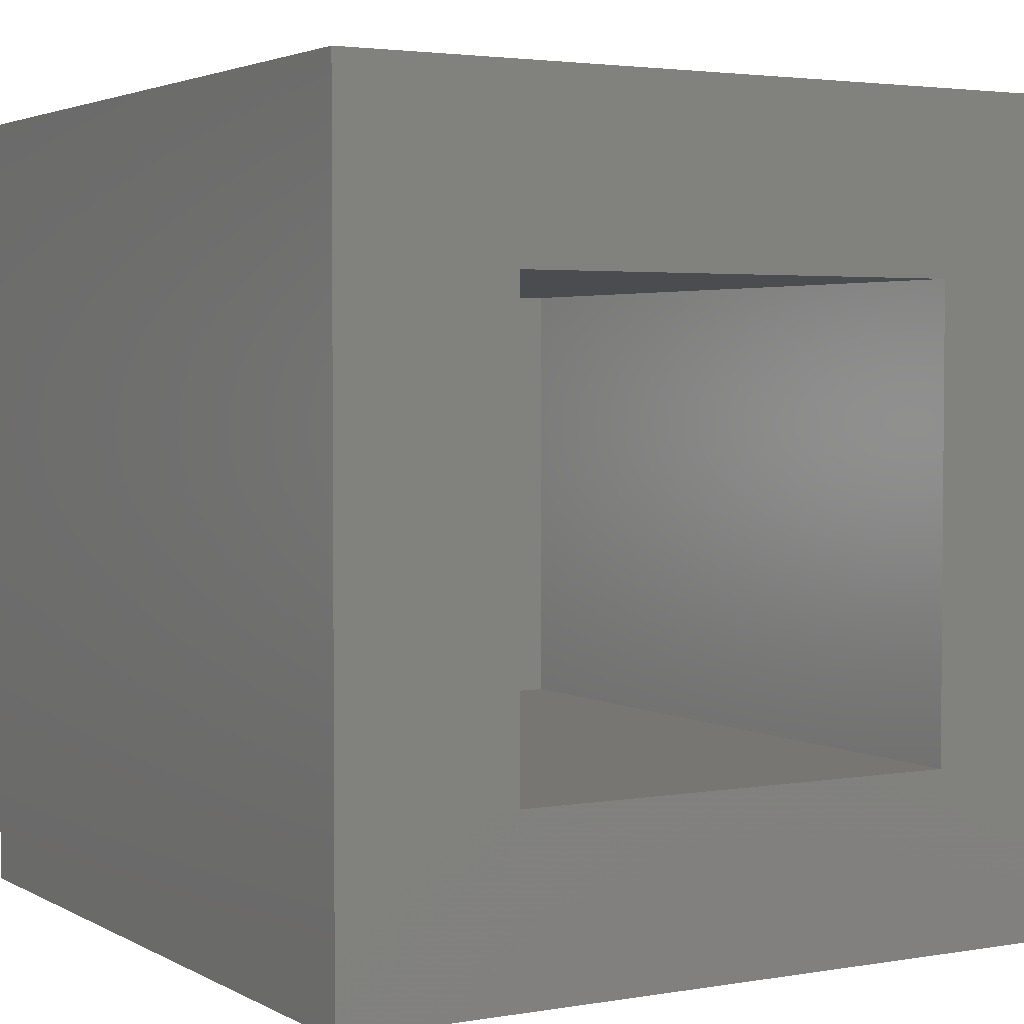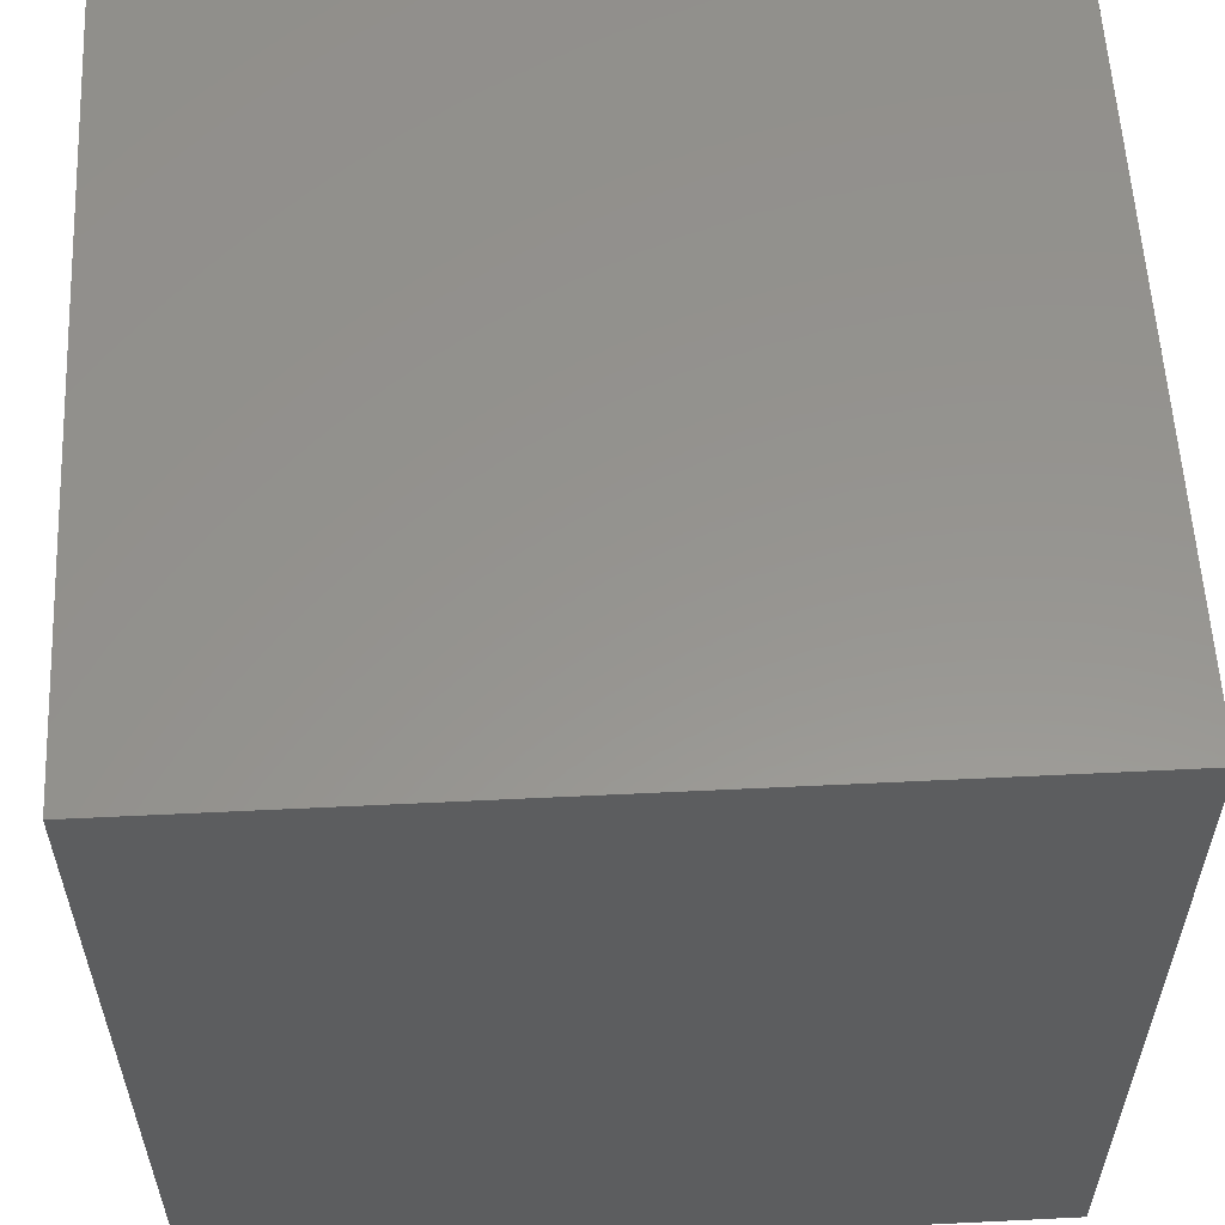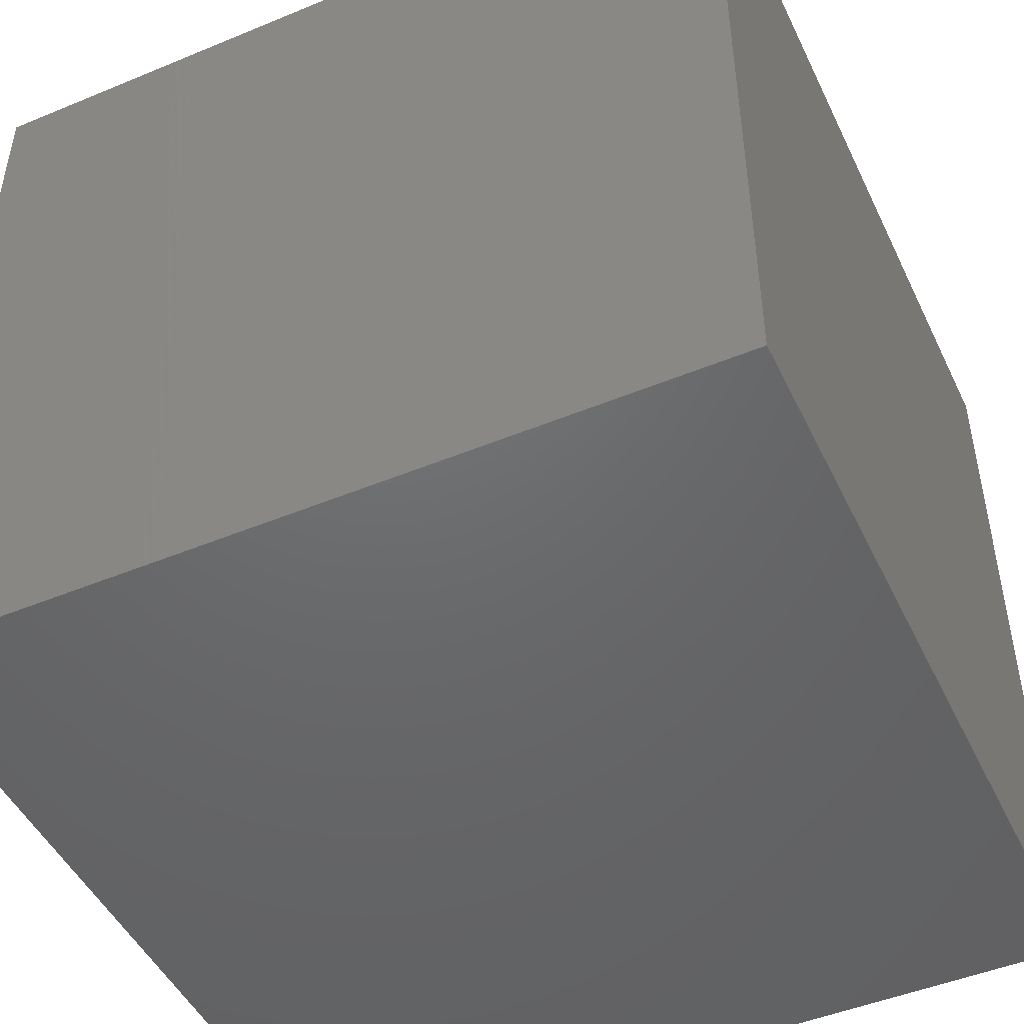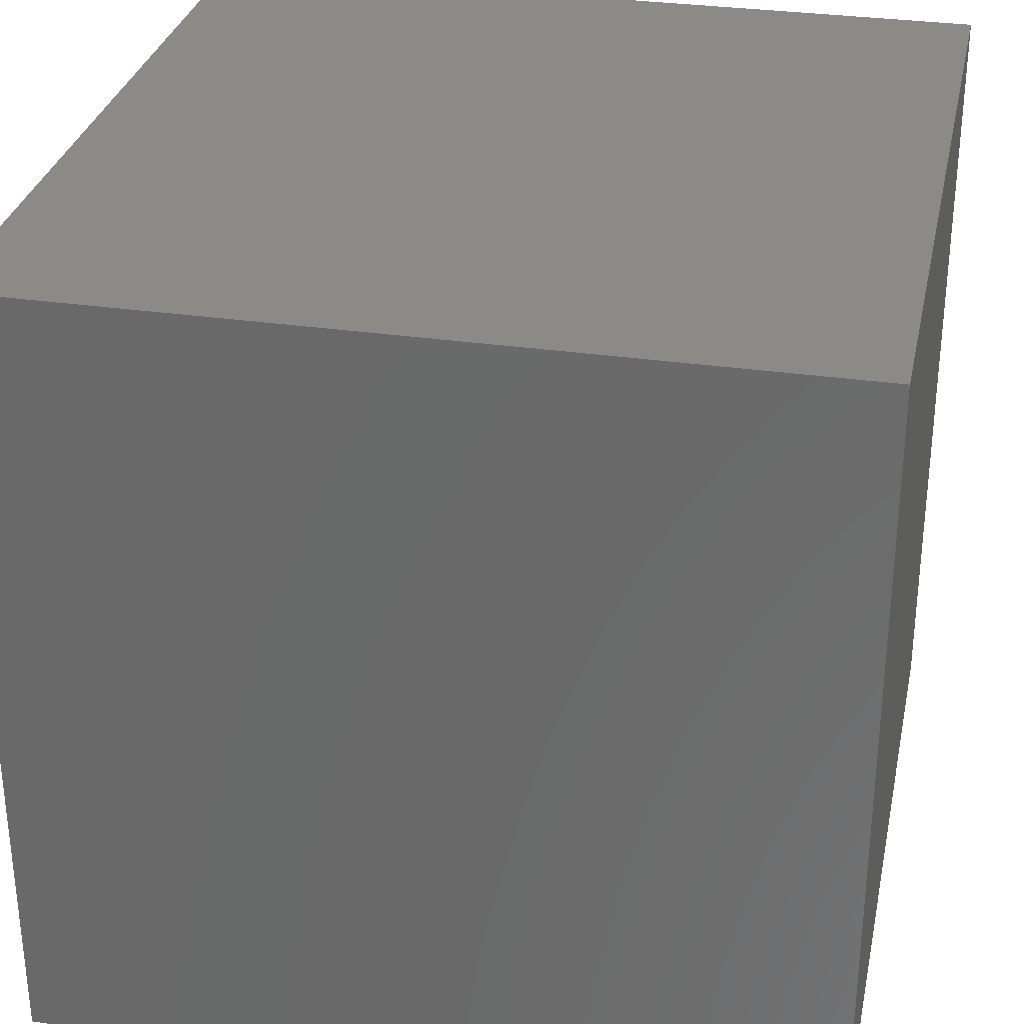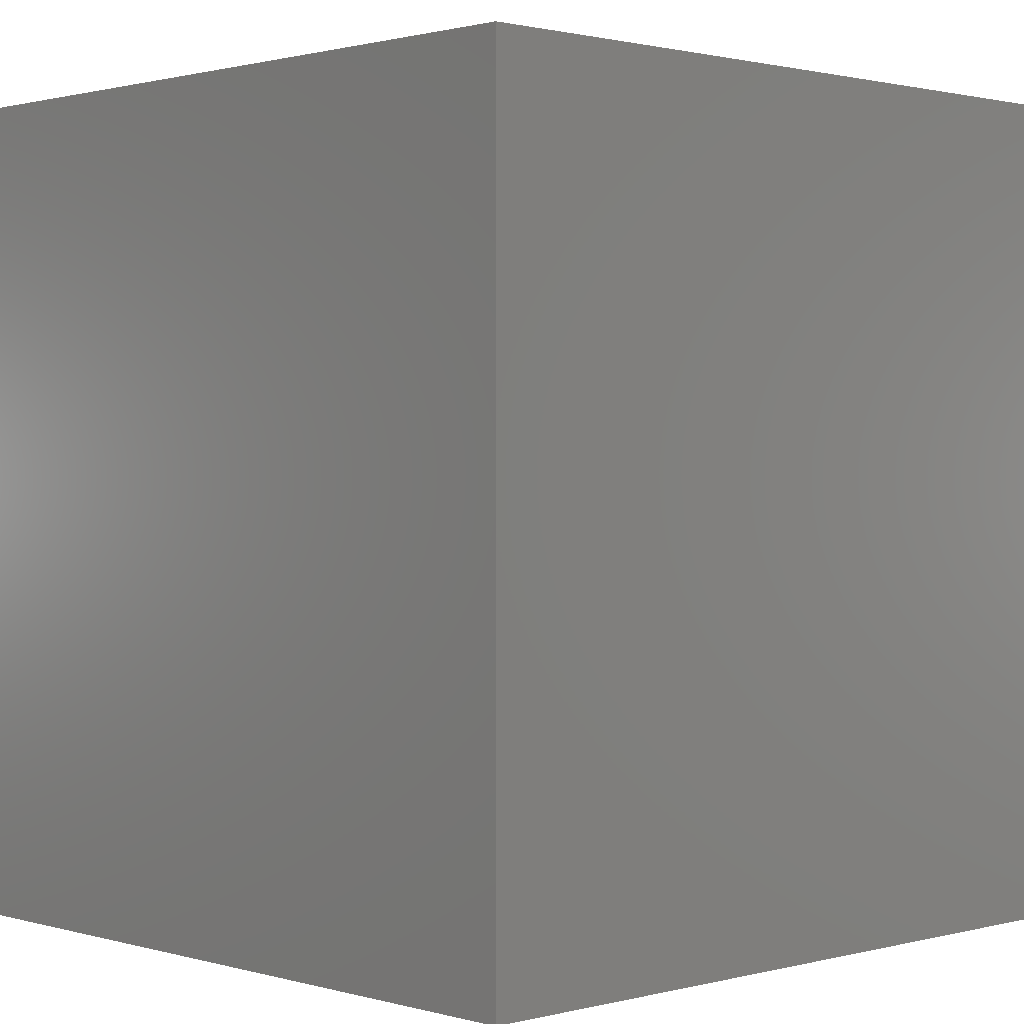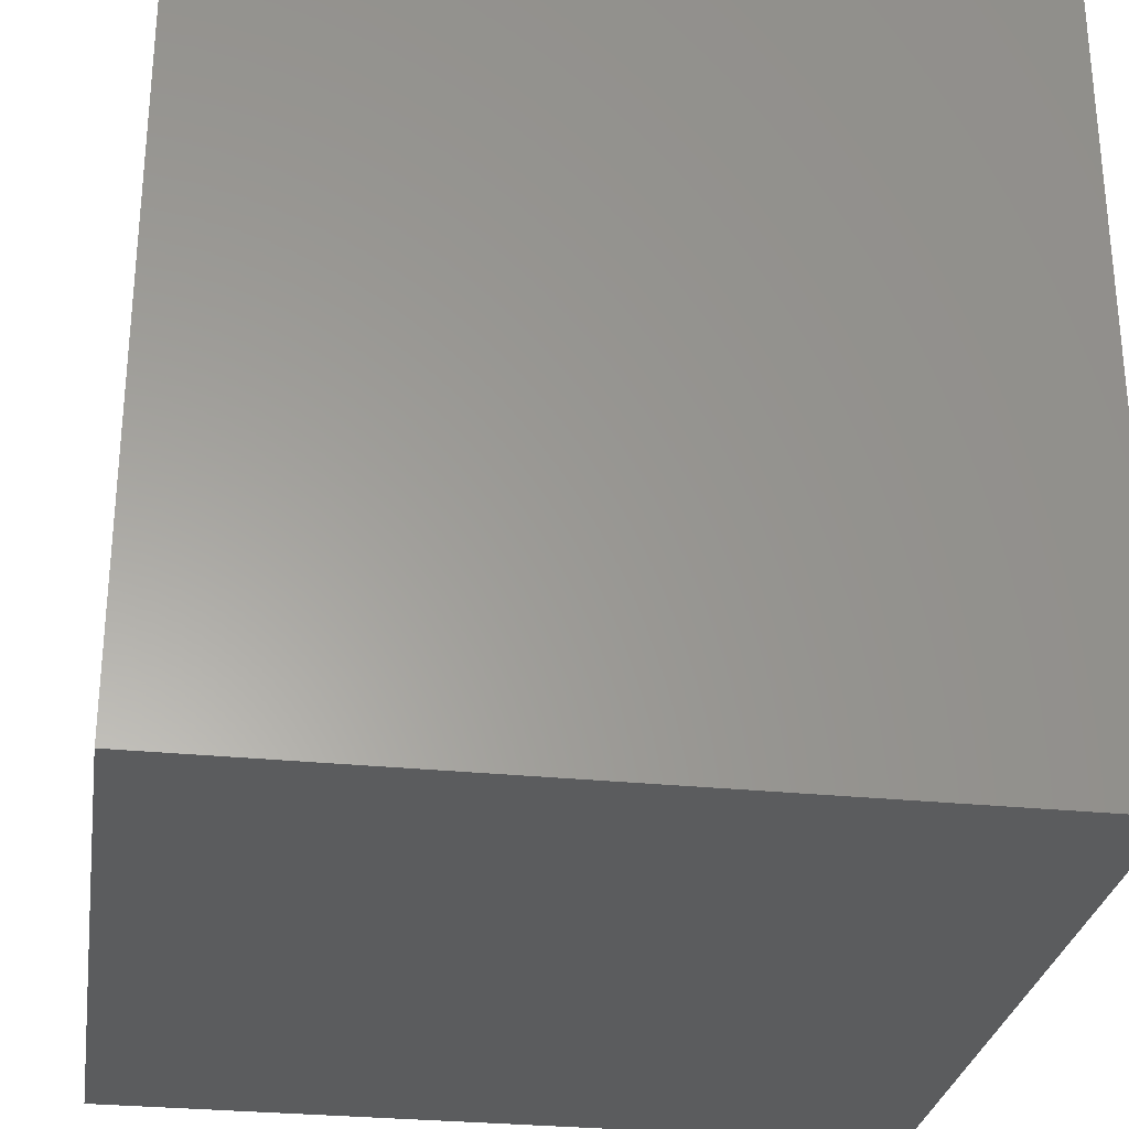
<metadata>
{"format":"stl","ext":"stl","renderer":"f3d","projection":"perspective","resolution":1024,"background":"white","views":[{"elev":3.0,"azim":-30.3,"up":"+Y"},{"elev":57.4,"azim":177.1,"up":"+Y"},{"elev":-48.0,"azim":114.9,"up":"+Z"},{"elev":31.0,"azim":-168.2,"up":"+Y"},{"elev":1.1,"azim":136.3,"up":"+Z"},{"elev":-28.8,"azim":171.3,"up":"+Y"}]}
</metadata>
<code>
# stl→obj: 16 verts, 28 faces
v 10 0 10
v 10 10 0
v 10 10 10
v 10 0 0
v 7.828 7.828 10
v 2.172 7.828 10
v 0 10 10
v 2.172 2.172 10
v 7.828 2.172 10
v 0 0 10
v 2.172 7.828 1
v 7.828 2.172 1
v 7.828 7.828 1
v 2.172 2.172 1
v 0 0 0
v 0 10 0
f 1 2 3
f 2 1 4
f 3 5 1
f 3 6 5
f 6 7 8
f 7 6 3
f 9 1 5
f 8 1 9
f 8 10 1
f 10 8 7
f 11 12 13
f 12 11 14
f 15 7 16
f 7 15 10
f 2 7 3
f 7 2 16
f 15 1 10
f 1 15 4
f 8 11 6
f 11 8 14
f 11 5 6
f 5 11 13
f 12 5 13
f 5 12 9
f 12 8 9
f 8 12 14
f 15 2 4
f 2 15 16

</code>
